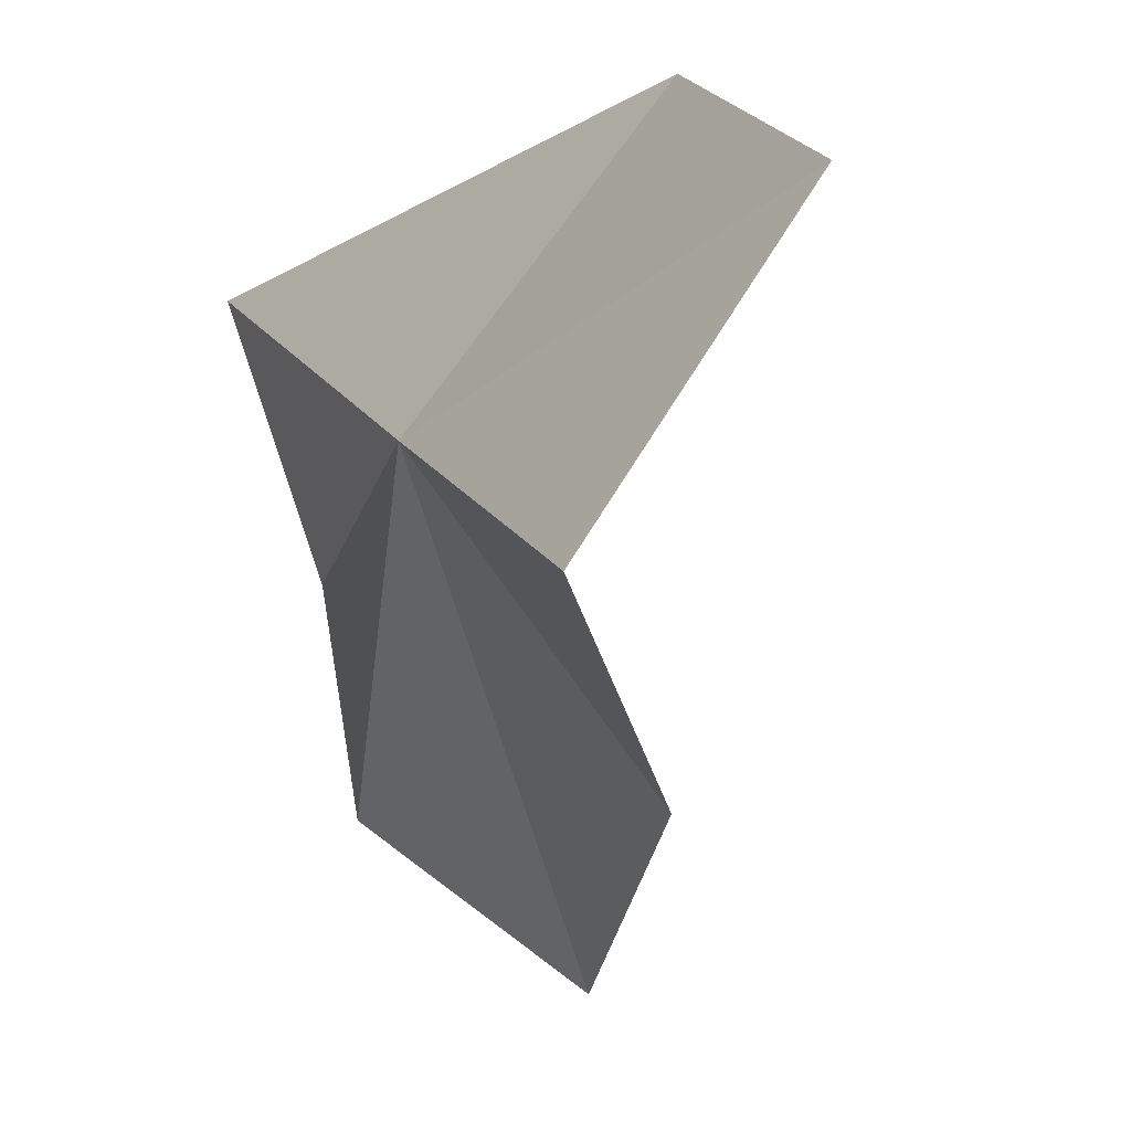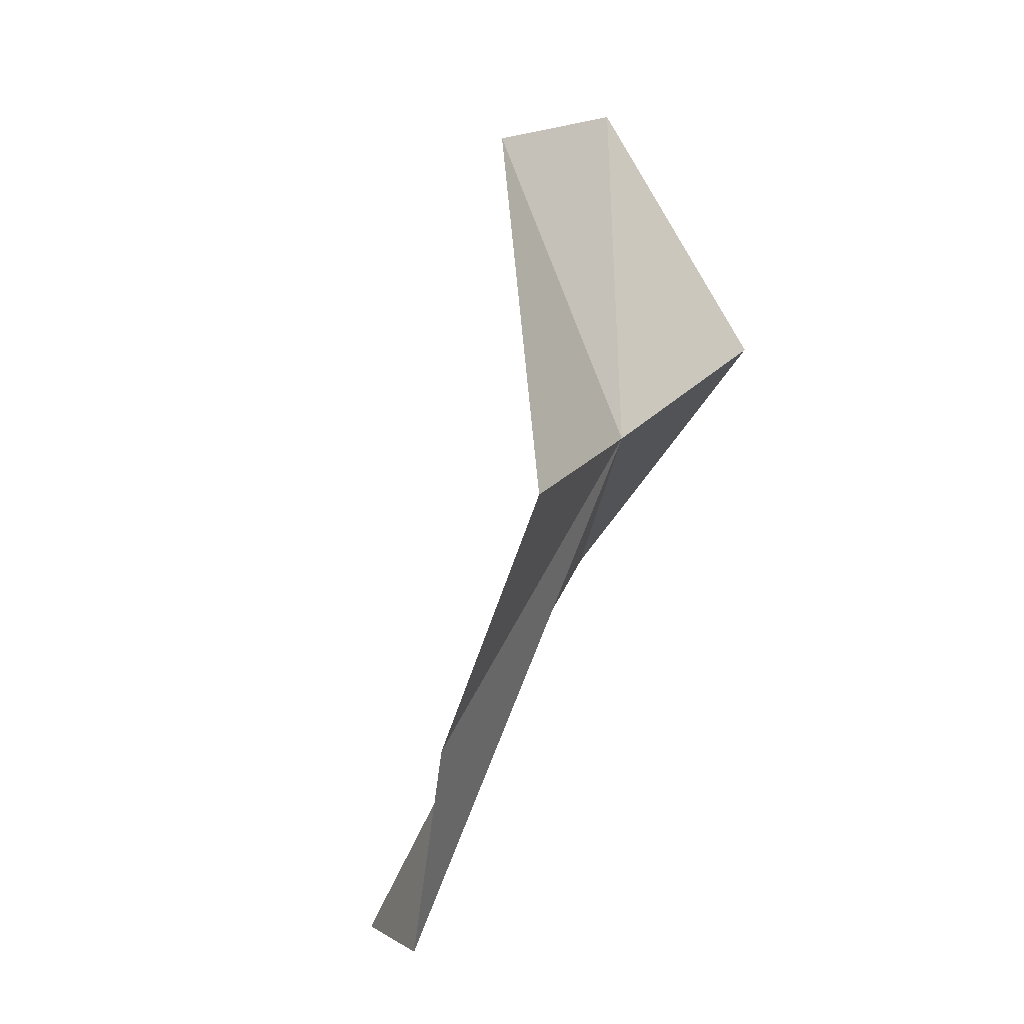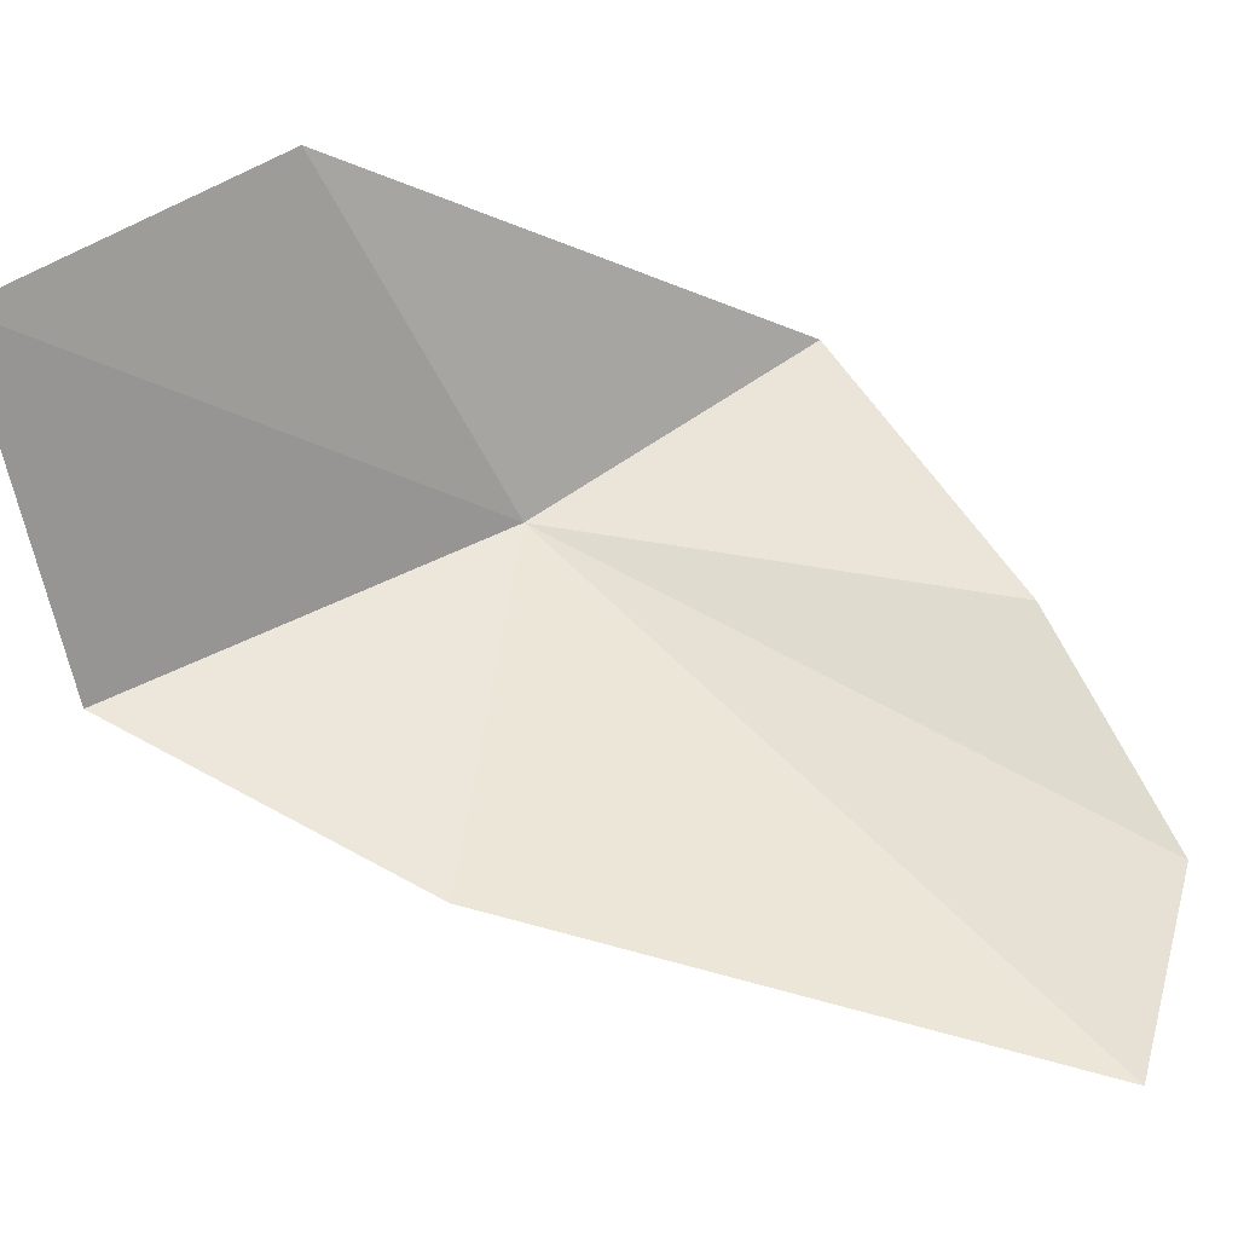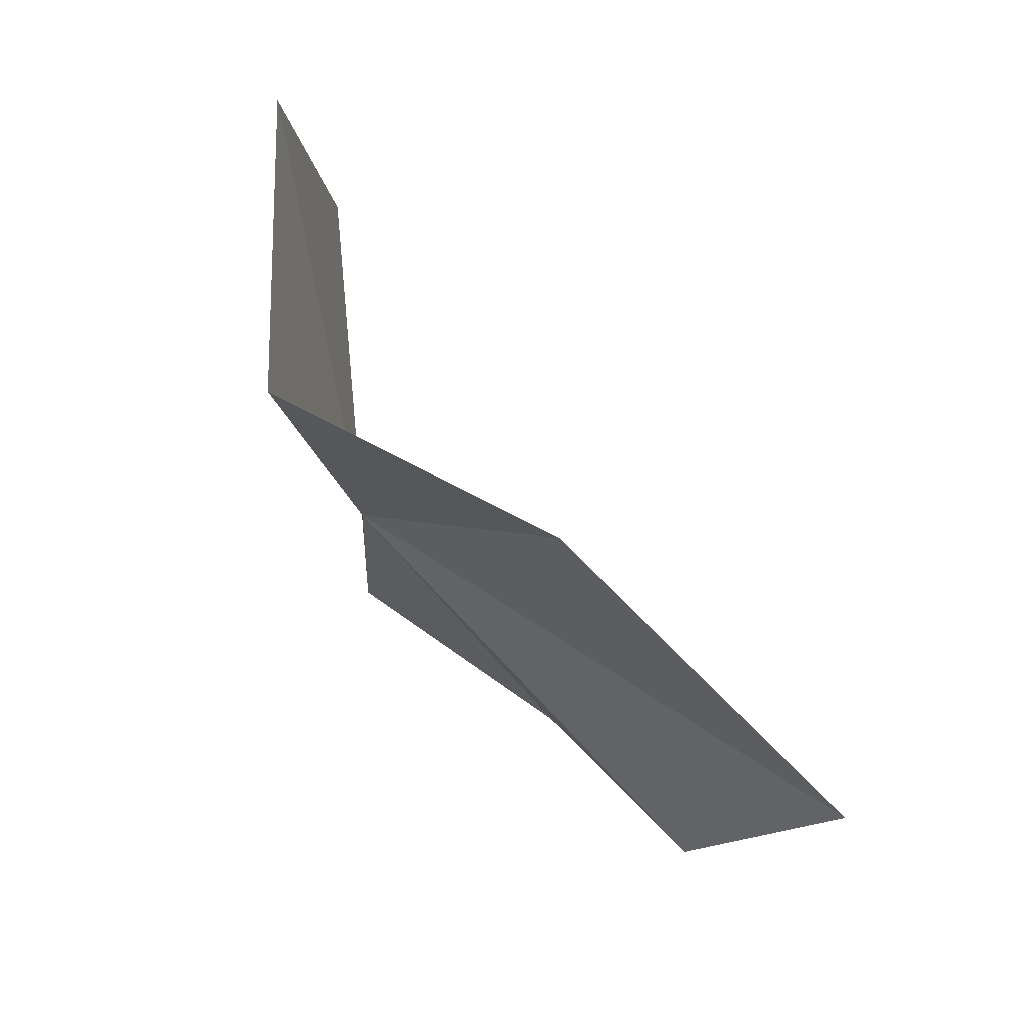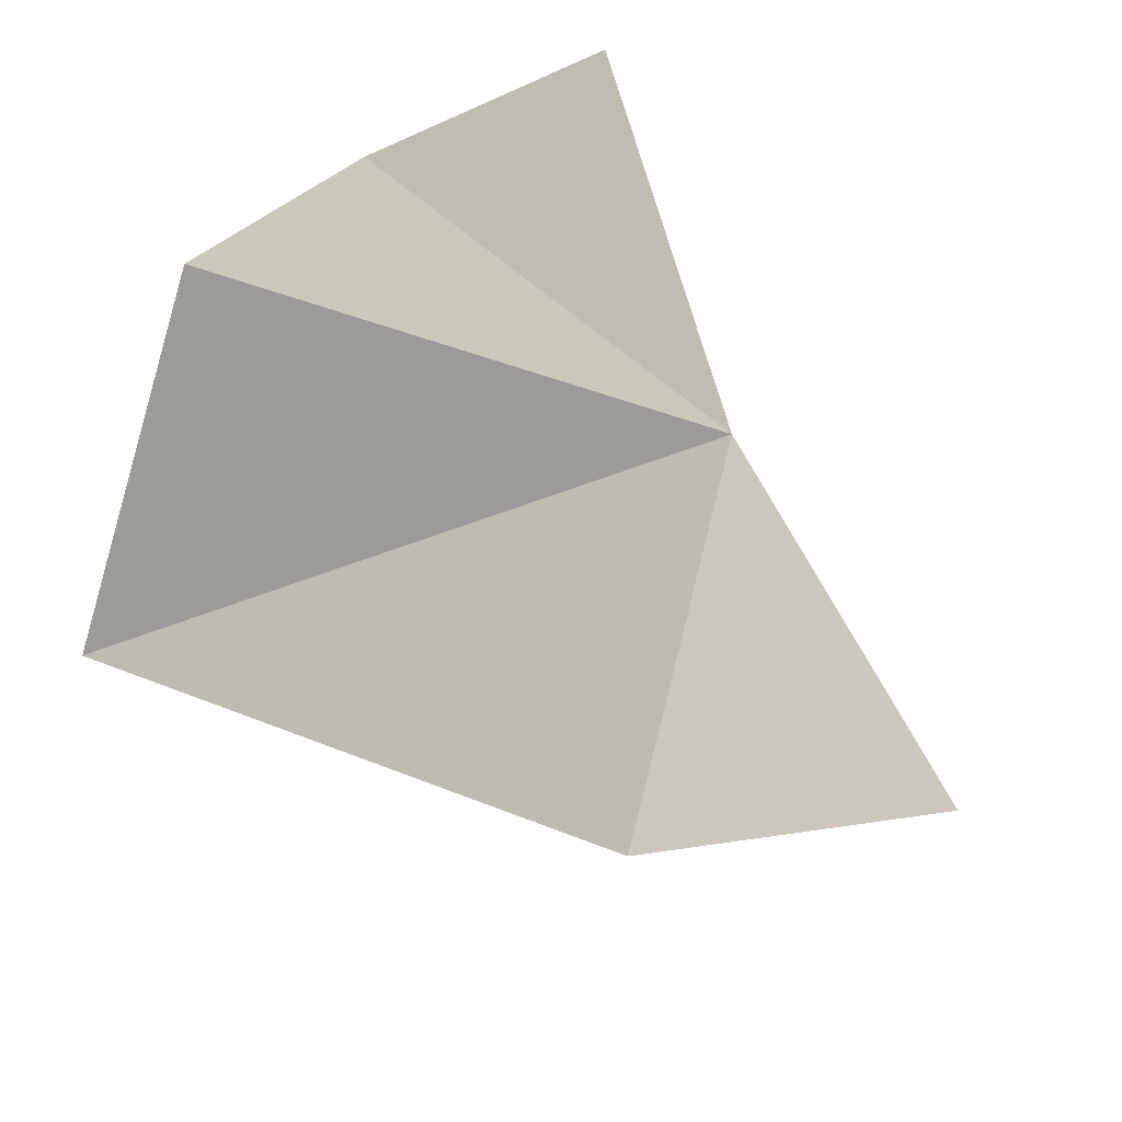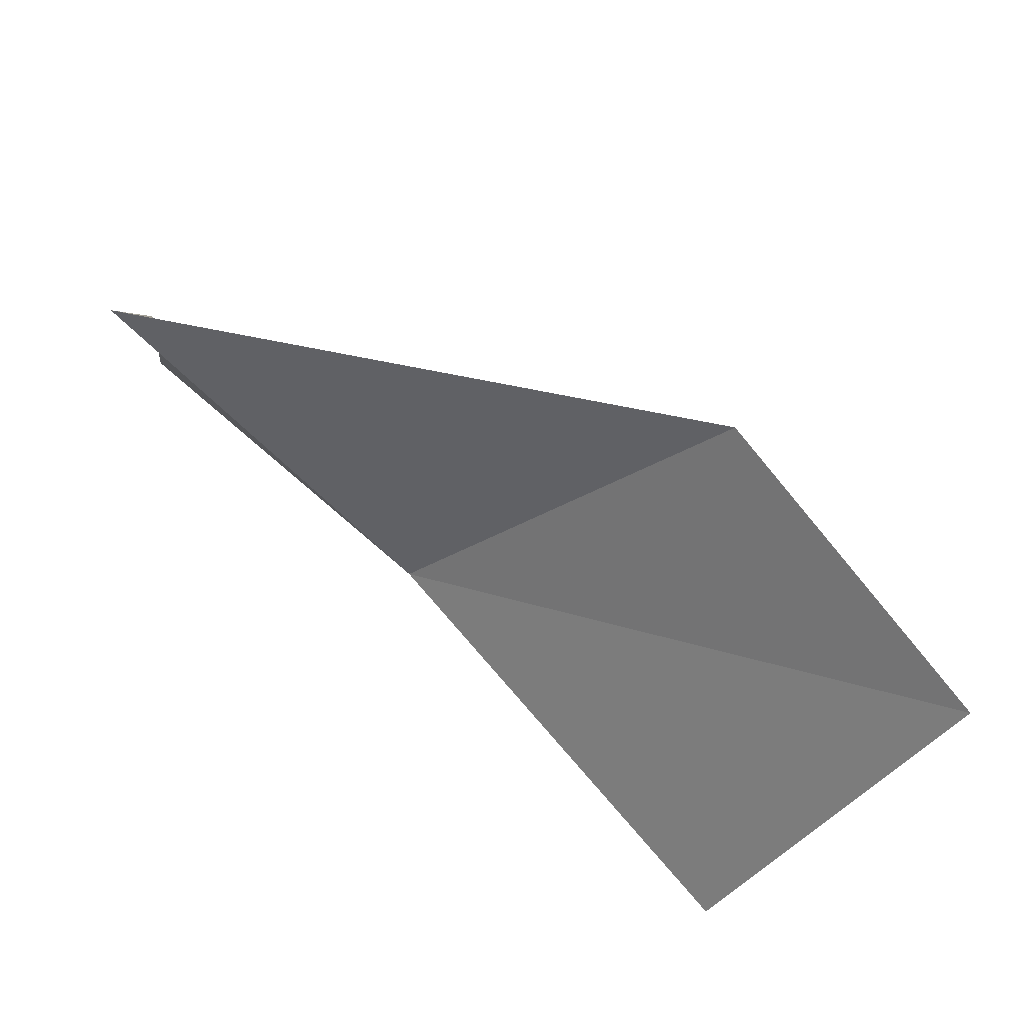
<metadata>
{"format":"obj","ext":"obj","renderer":"f3d","projection":"perspective","resolution":1024,"background":"white","views":[{"elev":-8.7,"azim":-44.0,"up":"+Y"},{"elev":-50.7,"azim":-162.4,"up":"+Z"},{"elev":-4.6,"azim":49.5,"up":"+Y"},{"elev":40.4,"azim":-19.3,"up":"+Z"},{"elev":-51.2,"azim":-167.2,"up":"+Y"},{"elev":53.5,"azim":-68.0,"up":"+Y"}]}
</metadata>
<code>
v 1.944 -0.4829 7.665
v 1.46 -1.063 8.882
v 1.811 -0.02859 9.507
v 2.157 0.4841 8.63
v 2.112 0.1638 6.594
v 2.439 -1.612 8.319
v 3.589 -2.112 6.802
v 3.143 -1.489 6.066
v 2.765 -0.6947 6.311
f 1 3 2
f 1 4 3
f 1 5 4
f 1 2 6
f 1 6 7
f 1 7 8
f 1 8 9
f 1 9 5

</code>
